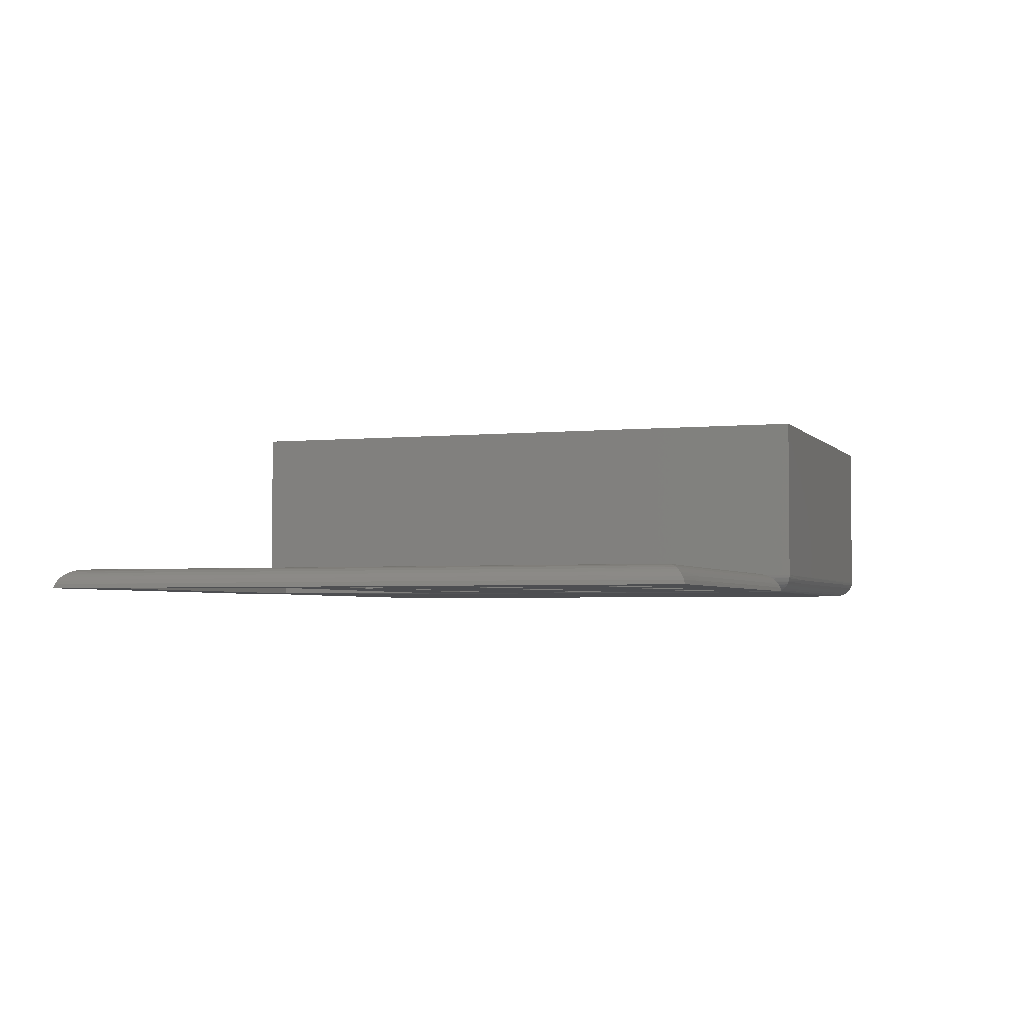
<metadata>
{"format":"stl","ext":"stl","renderer":"f3d","projection":"perspective","resolution":1024,"background":"white","views":[{"elev":-3.3,"azim":109.3,"up":"+Z"}]}
</metadata>
<code>
# stl→obj: 408 verts, 848 faces
v -115.3 -119 0
v -9.959 -119 0
v -116.3 -120 0.09607
v -97.26 -120.1 0.1254
v -117.3 -120.9 0.3806
v -97.26 -121.2 0.4952
v -118.1 -121.8 0.8427
v -97.26 -122.1 1.091
v -118.9 -122.6 1.464
v -97.26 -122.9 1.883
v -119.5 -123.2 2.222
v -97.26 -123.5 2.831
v -120 -123.6 3.087
v -97.26 -123.9 3.887
v -120.2 -123.9 4.025
v -120.3 -124 4.51
v -120.3 -124 5
v -74.19 -123.9 3.887
v -51.11 -123.9 3.887
v -51.11 -123.5 2.831
v -28.03 -123.5 2.831
v -28.03 -122.9 1.883
v -5.801 -123.2 2.222
v -6.423 -122.6 1.464
v -28.03 -122.1 1.091
v -7.181 -121.8 0.8427
v -28.03 -121.2 0.4952
v -8.045 -120.9 0.3806
v -28.03 -120.1 0.1254
v -8.983 -120 0.09607
v -51.11 -120.1 0.1254
v -74.19 -120.1 0.1254
v -74.19 -121.2 0.4952
v -5.339 -123.6 3.087
v -28.03 -123.9 3.887
v -4.983 -124 4.51
v -4.959 -124 5
v -5.055 -123.9 4.025
v -51.11 -121.2 0.4952
v -51.11 -122.1 1.091
v -51.11 -122.9 1.883
v -74.19 -122.1 1.091
v -74.19 -122.9 1.883
v -74.19 -123.5 2.831
v -9.959 41.1 0
v -8.846 -75.41 0.1254
v -8.846 -99.72 0.1254
v -7.789 -99.72 0.4952
v -6.841 -99.72 1.091
v -6.05 -99.72 1.883
v -5.454 -99.72 2.831
v -5.084 -99.72 3.887
v -5.084 -75.41 3.887
v -5.084 -51.11 3.887
v -5.454 -51.11 2.831
v -5.454 -26.81 2.831
v -6.05 -26.81 1.883
v -6.05 -2.505 1.883
v -6.841 -2.505 1.091
v -6.841 21.8 1.091
v -7.789 21.8 0.4952
v -7.181 43.88 0.8427
v -8.045 43.01 0.3806
v -8.846 21.8 0.1254
v -8.983 42.08 0.09607
v -8.846 -2.505 0.1254
v -8.846 -26.81 0.1254
v -7.789 -26.81 0.4952
v -7.789 -51.11 0.4952
v -6.841 -51.11 1.091
v -6.841 -75.41 1.091
v -6.05 -75.41 1.883
v -6.423 44.64 1.464
v -6.05 21.8 1.883
v -5.454 -2.505 2.831
v -5.084 -26.81 3.887
v -5.801 45.26 2.222
v -5.454 21.8 2.831
v -5.084 -2.505 3.887
v -4.983 46.08 4.51
v -4.959 46.1 5
v -5.339 45.72 3.087
v -5.084 21.8 3.887
v -5.055 46 4.025
v -7.789 -2.505 0.4952
v -8.846 -51.11 0.1254
v -7.789 -75.41 0.4952
v -6.841 -26.81 1.091
v -6.05 -51.11 1.883
v -5.454 -75.41 2.831
v -115.3 41.1 0
v -28.03 42.21 0.1254
v -28.03 43.27 0.4952
v -28.03 44.22 1.091
v -28.03 45.01 1.883
v -28.03 45.61 2.831
v -28.03 45.98 3.887
v -51.11 45.98 3.887
v -74.19 45.98 3.887
v -74.19 45.61 2.831
v -97.26 45.61 2.831
v -97.26 45.01 1.883
v -119.5 45.26 2.222
v -118.9 44.64 1.464
v -97.26 44.22 1.091
v -118.1 43.88 0.8427
v -97.26 43.27 0.4952
v -117.3 43.01 0.3806
v -97.26 42.21 0.1254
v -116.3 42.08 0.09607
v -74.19 42.21 0.1254
v -51.11 42.21 0.1254
v -51.11 43.27 0.4952
v -120 45.72 3.087
v -97.26 45.98 3.887
v -120.3 46.08 4.51
v -120.3 46.1 5
v -120.2 46 4.025
v -74.19 43.27 0.4952
v -74.19 44.22 1.091
v -74.19 45.01 1.883
v -51.11 44.22 1.091
v -51.11 45.01 1.883
v -51.11 45.61 2.831
v -120.2 -51.11 3.887
v -120.2 -75.41 3.887
v -119.8 -75.41 2.831
v -119.8 -99.72 2.831
v -119.2 -99.72 1.883
v -118.5 -99.72 1.091
v -117.5 -99.72 0.4952
v -116.4 -99.72 0.1254
v -116.4 -75.41 0.1254
v -116.4 -51.11 0.1254
v -117.5 -51.11 0.4952
v -117.5 -26.81 0.4952
v -118.5 -26.81 1.091
v -118.5 -2.505 1.091
v -119.2 -2.505 1.883
v -119.2 21.8 1.883
v -119.8 21.8 2.831
v -120.2 21.8 3.887
v -120.2 -2.505 3.887
v -120.2 -26.81 3.887
v -119.8 -26.81 2.831
v -119.8 -51.11 2.831
v -119.2 -51.11 1.883
v -119.2 -75.41 1.883
v -118.5 -75.41 1.091
v -118.5 21.8 1.091
v -117.5 -2.505 0.4952
v -116.4 -26.81 0.1254
v -117.5 21.8 0.4952
v -116.4 -2.505 0.1254
v -116.4 21.8 0.1254
v -120.2 -99.72 3.887
v -119.8 -2.505 2.831
v -119.2 -26.81 1.883
v -118.5 -51.11 1.091
v -117.5 -75.41 0.4952
v -120.3 46.1 50
v -120.3 -124 50
v -4.959 -124 50
v -117.3 -121 3
v -117.3 43.1 3
v -117.3 -121 50
v -117.3 43.1 50
v -7.959 43.1 3
v -7.959 43.1 50
v -7.959 -121 3
v -7.959 -121 50
v -4.959 46.1 50
v 116 40.04 5
v 116 -118.2 5
v 117 41.08 4.908
v 117.1 -2.644 4.88
v 117.1 21.65 4.88
v 118.3 21.65 4.524
v 118 42.1 4.635
v 119 43.05 4.188
v 119.3 21.65 3.947
v 119.8 43.91 3.583
v 120.3 21.65 3.172
v 120.6 44.65 2.836
v 121 21.65 2.23
v 121.2 45.25 1.972
v 121.6 21.65 1.158
v 121.6 45.69 1.017
v 121.9 45.95 0
v 121.6 -2.644 1.158
v 121.6 -26.94 1.158
v 121 -26.94 2.23
v 121 -51.24 2.23
v 120.3 -51.24 3.172
v 120.3 -75.54 3.172
v 119.3 -75.54 3.947
v 119.3 -99.84 3.947
v 118.3 -99.84 4.524
v 119 -121.2 4.188
v 118 -120.3 4.635
v 117.1 -99.84 4.88
v 117 -119.3 4.908
v 117.1 -75.54 4.88
v 117.1 -51.24 4.88
v 118.3 -51.24 4.524
v 118.3 -26.94 4.524
v 119.3 -26.94 3.947
v 119.3 -2.644 3.947
v 120.3 -2.644 3.172
v 119.8 -122.1 3.583
v 120.3 -99.84 3.172
v 121 -75.54 2.23
v 121.6 -51.24 1.158
v 120.6 -122.8 2.836
v 121 -99.84 2.23
v 121.6 -75.54 1.158
v 121.2 -123.4 1.972
v 121.6 -99.84 1.158
v 121.6 -123.9 1.017
v 121.9 -124.1 0
v 118.3 -75.54 4.524
v 117.1 -26.94 4.88
v 118.3 -2.644 4.524
v 119.3 -51.24 3.947
v 120.3 -26.94 3.172
v 121 -2.644 2.23
v 12.48 -118.2 5
v 98.81 -119.4 4.88
v 98.81 -120.6 4.524
v 98.81 -121.6 3.947
v 98.81 -122.5 3.172
v 98.81 -123.3 2.23
v 98.81 -123.8 1.158
v 75.75 -123.8 1.158
v 52.69 -123.8 1.158
v 52.69 -123.3 2.23
v 29.62 -123.3 2.23
v 29.62 -122.5 3.172
v 7.865 -122.8 2.836
v 8.606 -122.1 3.583
v 29.62 -121.6 3.947
v 9.465 -121.2 4.188
v 29.62 -120.6 4.524
v 10.42 -120.3 4.635
v 29.62 -119.4 4.88
v 11.43 -119.3 4.908
v 52.69 -119.4 4.88
v 75.75 -119.4 4.88
v 75.75 -120.6 4.524
v 7.267 -123.4 1.972
v 29.62 -123.8 1.158
v 6.828 -123.9 1.017
v 6.563 -124.1 0
v 52.69 -120.6 4.524
v 52.69 -121.6 3.947
v 52.69 -122.5 3.172
v 75.75 -121.6 3.947
v 75.75 -122.5 3.172
v 75.75 -123.3 2.23
v 12.48 40.04 5
v 11.28 -75.54 4.88
v 11.28 -99.84 4.88
v 10.14 -99.84 4.524
v 9.084 -99.84 3.947
v 8.167 -99.84 3.172
v 7.422 -99.84 2.23
v 6.88 -99.84 1.158
v 6.88 -75.54 1.158
v 6.88 -51.24 1.158
v 7.422 -51.24 2.23
v 7.422 -26.94 2.23
v 8.167 -26.94 3.172
v 8.167 -2.644 3.172
v 9.084 -2.644 3.947
v 9.084 21.65 3.947
v 10.14 21.65 4.524
v 9.465 43.05 4.188
v 10.42 42.1 4.635
v 11.28 21.65 4.88
v 11.43 41.08 4.908
v 11.28 -2.644 4.88
v 11.28 -26.94 4.88
v 10.14 -26.94 4.524
v 10.14 -51.24 4.524
v 9.084 -51.24 3.947
v 9.084 -75.54 3.947
v 8.167 -75.54 3.172
v 8.606 43.91 3.583
v 8.167 21.65 3.172
v 7.422 -2.644 2.23
v 6.88 -26.94 1.158
v 7.865 44.65 2.836
v 7.422 21.65 2.23
v 6.88 -2.644 1.158
v 7.267 45.25 1.972
v 6.88 21.65 1.158
v 6.828 45.69 1.017
v 6.563 45.95 0
v 10.14 -2.644 4.524
v 11.28 -51.24 4.88
v 10.14 -75.54 4.524
v 9.084 -26.94 3.947
v 8.167 -51.24 3.172
v 7.422 -75.54 2.23
v 98.81 45.63 1.158
v 98.81 45.09 2.23
v 98.81 44.35 3.172
v 98.81 43.43 3.947
v 98.81 42.38 4.524
v 98.81 41.23 4.88
v 75.75 41.23 4.88
v 52.69 41.23 4.88
v 52.69 42.38 4.524
v 29.62 42.38 4.524
v 29.62 43.43 3.947
v 29.62 44.35 3.172
v 29.62 45.09 2.23
v 29.62 45.63 1.158
v 52.69 45.63 1.158
v 75.75 45.63 1.158
v 75.75 45.09 2.23
v 29.62 41.23 4.88
v 52.69 45.09 2.23
v 52.69 44.35 3.172
v 52.69 43.43 3.947
v 75.75 44.35 3.172
v 75.75 43.43 3.947
v 75.75 42.38 4.524
v 111.7 -108.4 5
v 16.56 -108.4 5
v 16.56 -64.13 5
v 20.83 -14.46 5
v 20.83 -4.136 5
v 111.7 -64.13 5
v 71.73 -48.46 5
v 55.83 -48.46 5
v 36.73 -48.46 5
v 36.73 -38.14 5
v 55.83 -38.14 5
v 36.73 -14.46 5
v 55.83 -14.46 5
v 36.73 -4.136 5
v 55.83 -4.136 5
v 36.73 20.54 5
v 55.83 20.54 5
v 36.73 30.86 5
v 55.83 30.86 5
v 71.73 30.86 5
v 90.53 30.86 5
v 106.4 30.86 5
v 106.4 -14.46 5
v 106.4 -4.136 5
v 106.4 20.54 5
v 90.53 20.54 5
v 90.53 -38.14 5
v 71.73 -38.14 5
v 90.53 -48.46 5
v 106.4 -38.14 5
v 90.53 -14.46 5
v 71.73 -14.46 5
v 106.4 -48.46 5
v 20.83 -48.46 5
v 20.83 -38.14 5
v 71.73 -4.136 5
v 90.53 -4.136 5
v 71.73 20.54 5
v 20.83 20.54 5
v 20.83 30.86 5
v 106.4 30.86 0
v 90.53 30.86 0
v 106.4 20.54 0
v 36.73 30.86 0
v 20.83 30.86 0
v 36.73 20.54 0
v 71.73 30.86 0
v 55.83 30.86 0
v 71.73 20.54 0
v 36.73 -4.136 0
v 20.83 -4.136 0
v 36.73 -14.46 0
v 71.73 -4.136 0
v 55.83 -4.136 0
v 71.73 -14.46 0
v 106.4 -4.136 0
v 90.53 -4.136 0
v 106.4 -14.46 0
v 36.73 -38.14 0
v 20.83 -38.14 0
v 36.73 -48.46 0
v 106.4 -38.14 0
v 90.53 -38.14 0
v 106.4 -48.46 0
v 71.73 -38.14 0
v 55.83 -38.14 0
v 71.73 -48.46 0
v 20.83 20.54 0
v 55.83 20.54 0
v 90.53 20.54 0
v 20.83 -14.46 0
v 55.83 -14.46 0
v 90.53 -14.46 0
v 20.83 -48.46 0
v 55.83 -48.46 0
v 90.53 -48.46 0
v 111.7 -108.4 0
v 111.7 -64.13 0
v 16.56 -108.4 0
v 16.56 -64.13 0
f 1 2 3
f 3 2 4
f 3 4 5
f 5 4 6
f 5 6 7
f 7 6 8
f 7 8 9
f 9 8 10
f 9 10 11
f 11 10 12
f 11 12 13
f 13 12 14
f 13 14 15
f 15 14 16
f 16 14 17
f 17 14 18
f 17 18 19
f 19 18 20
f 19 20 21
f 21 20 22
f 21 22 23
f 23 22 24
f 24 22 25
f 24 25 26
f 26 25 27
f 26 27 28
f 28 27 29
f 28 29 30
f 30 29 2
f 2 29 31
f 2 31 32
f 32 31 33
f 32 33 6
f 6 33 8
f 23 34 21
f 21 34 35
f 21 35 19
f 19 35 36
f 19 36 17
f 17 36 37
f 34 38 35
f 35 38 36
f 4 2 32
f 31 29 39
f 39 29 27
f 39 27 40
f 40 27 25
f 40 25 41
f 41 25 22
f 41 22 20
f 6 4 32
f 31 39 33
f 33 39 42
f 33 42 8
f 8 42 10
f 42 39 40
f 42 40 43
f 43 40 41
f 43 41 44
f 44 41 20
f 44 20 18
f 12 10 43
f 43 10 42
f 12 43 44
f 14 12 44
f 14 44 18
f 2 45 30
f 30 45 46
f 30 46 47
f 47 46 48
f 47 48 28
f 28 48 26
f 26 48 49
f 26 49 24
f 24 49 50
f 24 50 23
f 23 50 51
f 23 51 34
f 34 51 52
f 34 52 38
f 38 52 36
f 36 52 37
f 37 52 53
f 37 53 54
f 54 53 55
f 54 55 56
f 56 55 57
f 56 57 58
f 58 57 59
f 58 59 60
f 60 59 61
f 60 61 62
f 62 61 63
f 63 61 64
f 63 64 65
f 65 64 45
f 45 64 66
f 45 66 67
f 67 66 68
f 67 68 69
f 69 68 70
f 69 70 71
f 71 70 72
f 71 72 50
f 50 72 51
f 62 73 60
f 60 73 74
f 60 74 58
f 58 74 75
f 58 75 56
f 56 75 76
f 56 76 54
f 54 76 37
f 73 77 74
f 74 77 78
f 74 78 75
f 75 78 79
f 75 79 76
f 76 79 80
f 76 80 37
f 37 80 81
f 77 82 78
f 78 82 83
f 78 83 79
f 79 83 80
f 82 84 83
f 83 84 80
f 28 30 47
f 66 64 85
f 85 64 61
f 85 61 59
f 46 45 86
f 86 45 67
f 86 67 69
f 46 86 87
f 87 86 69
f 87 69 71
f 66 85 68
f 68 85 88
f 68 88 70
f 70 88 89
f 70 89 72
f 72 89 90
f 72 90 51
f 51 90 52
f 88 85 59
f 49 48 87
f 87 48 46
f 49 87 71
f 89 88 57
f 57 88 59
f 50 49 71
f 90 89 55
f 55 89 57
f 52 90 53
f 53 90 55
f 45 91 65
f 65 91 92
f 65 92 63
f 63 92 93
f 63 93 62
f 62 93 94
f 62 94 73
f 73 94 95
f 73 95 77
f 77 95 96
f 77 96 82
f 82 96 97
f 82 97 84
f 84 97 80
f 80 97 81
f 81 97 98
f 81 98 99
f 99 98 100
f 99 100 101
f 101 100 102
f 101 102 103
f 103 102 104
f 104 102 105
f 104 105 106
f 106 105 107
f 106 107 108
f 108 107 109
f 108 109 110
f 110 109 91
f 91 109 111
f 91 111 112
f 112 111 113
f 112 113 93
f 93 113 94
f 103 114 101
f 101 114 115
f 101 115 99
f 99 115 116
f 99 116 81
f 81 116 117
f 114 118 115
f 115 118 116
f 92 91 112
f 111 109 119
f 119 109 107
f 119 107 120
f 120 107 105
f 120 105 121
f 121 105 102
f 121 102 100
f 93 92 112
f 111 119 113
f 113 119 122
f 113 122 94
f 94 122 95
f 122 119 120
f 122 120 123
f 123 120 121
f 123 121 124
f 124 121 100
f 124 100 98
f 96 95 123
f 123 95 122
f 96 123 124
f 97 96 124
f 97 124 98
f 17 117 16
f 16 117 125
f 16 125 126
f 126 125 127
f 126 127 128
f 128 127 129
f 128 129 11
f 11 129 9
f 9 129 130
f 9 130 7
f 7 130 131
f 7 131 5
f 5 131 132
f 5 132 3
f 3 132 1
f 1 132 133
f 1 133 134
f 134 133 135
f 134 135 136
f 136 135 137
f 136 137 138
f 138 137 139
f 138 139 140
f 140 139 141
f 140 141 103
f 103 141 114
f 114 141 142
f 114 142 118
f 118 142 116
f 116 142 117
f 117 142 143
f 117 143 144
f 144 143 145
f 144 145 146
f 146 145 147
f 146 147 148
f 148 147 149
f 148 149 130
f 130 149 131
f 103 104 140
f 140 104 150
f 140 150 138
f 138 150 151
f 138 151 136
f 136 151 152
f 136 152 134
f 134 152 1
f 104 106 150
f 150 106 153
f 150 153 151
f 151 153 154
f 151 154 152
f 152 154 1
f 106 108 153
f 153 108 155
f 153 155 154
f 154 155 110
f 154 110 1
f 1 110 91
f 108 110 155
f 11 13 128
f 128 13 156
f 128 156 126
f 126 156 16
f 13 15 156
f 156 15 16
f 125 117 144
f 143 142 157
f 157 142 141
f 157 141 139
f 127 125 146
f 146 125 144
f 143 157 145
f 145 157 158
f 145 158 147
f 147 158 159
f 147 159 149
f 149 159 160
f 149 160 131
f 131 160 132
f 158 157 139
f 129 127 148
f 148 127 146
f 159 158 137
f 137 158 139
f 130 129 148
f 160 159 135
f 135 159 137
f 132 160 133
f 133 160 135
f 117 17 161
f 161 17 162
f 17 37 162
f 162 37 163
f 2 1 45
f 45 1 91
f 164 165 166
f 166 165 167
f 165 168 167
f 167 168 169
f 168 170 169
f 169 170 171
f 170 164 171
f 171 164 166
f 164 170 165
f 165 170 168
f 81 117 172
f 172 117 161
f 37 81 163
f 163 81 172
f 167 162 166
f 166 162 163
f 166 163 171
f 171 163 169
f 169 163 172
f 169 172 161
f 162 167 161
f 161 167 169
f 173 174 175
f 175 174 176
f 175 176 177
f 177 176 178
f 177 178 179
f 179 178 180
f 180 178 181
f 180 181 182
f 182 181 183
f 182 183 184
f 184 183 185
f 184 185 186
f 186 185 187
f 186 187 188
f 188 187 189
f 189 187 190
f 189 190 191
f 191 190 192
f 191 192 193
f 193 192 194
f 193 194 195
f 195 194 196
f 195 196 197
f 197 196 198
f 197 198 199
f 199 198 200
f 200 198 201
f 200 201 202
f 202 201 174
f 174 201 203
f 174 203 204
f 204 203 205
f 204 205 206
f 206 205 207
f 206 207 208
f 208 207 209
f 208 209 183
f 183 209 185
f 199 210 197
f 197 210 211
f 197 211 195
f 195 211 212
f 195 212 193
f 193 212 213
f 193 213 191
f 191 213 189
f 210 214 211
f 211 214 215
f 211 215 212
f 212 215 216
f 212 216 213
f 213 216 189
f 214 217 215
f 215 217 218
f 215 218 216
f 216 218 219
f 216 219 189
f 189 219 220
f 217 219 218
f 179 175 177
f 203 201 221
f 221 201 198
f 221 198 196
f 176 174 222
f 222 174 204
f 222 204 206
f 176 222 223
f 223 222 206
f 223 206 208
f 203 221 205
f 205 221 224
f 205 224 207
f 207 224 225
f 207 225 209
f 209 225 226
f 209 226 185
f 185 226 187
f 224 221 196
f 181 178 223
f 223 178 176
f 181 223 208
f 225 224 194
f 194 224 196
f 183 181 208
f 226 225 192
f 192 225 194
f 187 226 190
f 190 226 192
f 174 227 202
f 202 227 228
f 202 228 200
f 200 228 229
f 200 229 199
f 199 229 230
f 199 230 210
f 210 230 231
f 210 231 214
f 214 231 232
f 214 232 217
f 217 232 233
f 217 233 219
f 219 233 220
f 220 233 234
f 220 234 235
f 235 234 236
f 235 236 237
f 237 236 238
f 237 238 239
f 239 238 240
f 240 238 241
f 240 241 242
f 242 241 243
f 242 243 244
f 244 243 245
f 244 245 246
f 246 245 227
f 227 245 247
f 227 247 248
f 248 247 249
f 248 249 229
f 229 249 230
f 239 250 237
f 237 250 251
f 237 251 235
f 235 251 220
f 250 252 251
f 251 252 220
f 252 253 220
f 228 227 248
f 247 245 254
f 254 245 243
f 254 243 255
f 255 243 241
f 255 241 256
f 256 241 238
f 256 238 236
f 229 228 248
f 247 254 249
f 249 254 257
f 249 257 230
f 230 257 231
f 257 254 255
f 257 255 258
f 258 255 256
f 258 256 259
f 259 256 236
f 259 236 234
f 232 231 258
f 258 231 257
f 232 258 259
f 233 232 259
f 233 259 234
f 227 260 246
f 246 260 261
f 246 261 262
f 262 261 263
f 262 263 244
f 244 263 242
f 242 263 264
f 242 264 240
f 240 264 265
f 240 265 239
f 239 265 266
f 239 266 250
f 250 266 267
f 250 267 252
f 252 267 253
f 253 267 268
f 253 268 269
f 269 268 270
f 269 270 271
f 271 270 272
f 271 272 273
f 273 272 274
f 273 274 275
f 275 274 276
f 275 276 277
f 277 276 278
f 278 276 279
f 278 279 280
f 280 279 260
f 260 279 281
f 260 281 282
f 282 281 283
f 282 283 284
f 284 283 285
f 284 285 286
f 286 285 287
f 286 287 265
f 265 287 266
f 277 288 275
f 275 288 289
f 275 289 273
f 273 289 290
f 273 290 271
f 271 290 291
f 271 291 269
f 269 291 253
f 288 292 289
f 289 292 293
f 289 293 290
f 290 293 294
f 290 294 291
f 291 294 253
f 292 295 293
f 293 295 296
f 293 296 294
f 294 296 297
f 294 297 253
f 253 297 298
f 295 297 296
f 244 246 262
f 281 279 299
f 299 279 276
f 299 276 274
f 261 260 300
f 300 260 282
f 300 282 284
f 261 300 301
f 301 300 284
f 301 284 286
f 281 299 283
f 283 299 302
f 283 302 285
f 285 302 303
f 285 303 287
f 287 303 304
f 287 304 266
f 266 304 267
f 302 299 274
f 264 263 301
f 301 263 261
f 264 301 286
f 303 302 272
f 272 302 274
f 265 264 286
f 304 303 270
f 270 303 272
f 267 304 268
f 268 304 270
f 189 298 188
f 188 298 305
f 188 305 186
f 186 305 306
f 186 306 184
f 184 306 307
f 184 307 182
f 182 307 308
f 182 308 180
f 180 308 309
f 180 309 179
f 179 309 310
f 179 310 175
f 175 310 173
f 173 310 311
f 173 311 312
f 312 311 313
f 312 313 314
f 314 313 315
f 314 315 277
f 277 315 288
f 288 315 316
f 288 316 292
f 292 316 317
f 292 317 295
f 295 317 318
f 295 318 297
f 297 318 298
f 298 318 319
f 298 319 320
f 320 319 321
f 320 321 306
f 306 321 307
f 277 278 314
f 314 278 322
f 314 322 312
f 312 322 173
f 278 280 322
f 322 280 173
f 280 260 173
f 305 298 320
f 319 318 323
f 323 318 317
f 323 317 324
f 324 317 316
f 324 316 325
f 325 316 315
f 325 315 313
f 306 305 320
f 319 323 321
f 321 323 326
f 321 326 307
f 307 326 308
f 326 323 324
f 326 324 327
f 327 324 325
f 327 325 328
f 328 325 313
f 328 313 311
f 309 308 327
f 327 308 326
f 309 327 328
f 310 309 328
f 310 328 311
f 329 330 227
f 227 330 331
f 227 331 260
f 260 331 332
f 260 332 333
f 334 335 331
f 331 335 336
f 331 336 337
f 337 336 338
f 338 336 339
f 338 339 340
f 340 339 341
f 340 341 342
f 342 341 343
f 342 343 344
f 344 343 345
f 344 345 346
f 346 345 347
f 346 347 260
f 260 347 348
f 260 348 173
f 173 348 349
f 173 349 350
f 329 174 334
f 334 174 173
f 334 173 351
f 351 173 352
f 352 173 353
f 352 353 354
f 174 329 227
f 355 356 357
f 357 356 335
f 357 335 334
f 358 359 355
f 355 359 360
f 355 360 356
f 356 360 341
f 356 341 339
f 361 334 358
f 358 334 351
f 358 351 359
f 361 357 334
f 337 362 331
f 331 362 363
f 331 363 332
f 332 363 338
f 332 338 340
f 360 359 364
f 364 359 365
f 364 365 366
f 366 365 354
f 366 354 348
f 348 354 349
f 365 352 354
f 343 364 345
f 345 364 366
f 260 333 367
f 367 333 342
f 367 342 344
f 350 353 173
f 367 368 260
f 260 368 346
f 350 349 369
f 369 349 370
f 353 350 371
f 371 350 369
f 346 368 372
f 372 368 373
f 344 346 374
f 374 346 372
f 348 347 375
f 375 347 376
f 366 348 377
f 377 348 375
f 342 333 378
f 378 333 379
f 340 342 380
f 380 342 378
f 364 343 381
f 381 343 382
f 360 364 383
f 383 364 381
f 352 365 384
f 384 365 385
f 351 352 386
f 386 352 384
f 338 363 387
f 387 363 388
f 337 338 389
f 389 338 387
f 358 355 390
f 390 355 391
f 361 358 392
f 392 358 390
f 356 339 393
f 393 339 394
f 335 356 395
f 395 356 393
f 367 344 396
f 396 344 374
f 368 367 373
f 373 367 396
f 345 366 397
f 397 366 377
f 347 345 376
f 376 345 397
f 354 353 398
f 398 353 371
f 349 354 370
f 370 354 398
f 332 340 399
f 399 340 380
f 333 332 379
f 379 332 399
f 341 360 400
f 400 360 383
f 343 341 382
f 382 341 400
f 359 351 401
f 401 351 386
f 365 359 385
f 385 359 401
f 362 337 402
f 402 337 389
f 363 362 388
f 388 362 402
f 336 335 403
f 403 335 395
f 339 336 394
f 394 336 403
f 357 361 404
f 404 361 392
f 355 357 391
f 391 357 404
f 329 334 405
f 405 334 406
f 330 329 407
f 407 329 405
f 331 330 408
f 408 330 407
f 334 331 406
f 406 331 408
f 398 377 370
f 370 377 375
f 370 375 189
f 189 375 298
f 298 375 376
f 298 376 372
f 372 376 374
f 374 376 397
f 374 397 378
f 378 397 382
f 378 382 380
f 380 382 400
f 380 400 387
f 387 400 394
f 387 394 389
f 389 394 403
f 389 403 408
f 408 403 395
f 408 395 406
f 406 395 404
f 406 404 392
f 371 385 398
f 398 385 381
f 398 381 377
f 377 381 382
f 377 382 397
f 369 189 371
f 371 189 384
f 371 384 385
f 369 370 189
f 372 373 298
f 298 373 396
f 298 396 379
f 379 396 374
f 379 374 378
f 379 399 298
f 298 399 388
f 298 388 408
f 408 388 402
f 408 402 389
f 399 380 388
f 388 380 387
f 400 383 394
f 394 383 393
f 393 383 401
f 393 401 391
f 391 401 386
f 391 386 390
f 390 386 406
f 390 406 392
f 401 383 385
f 385 383 381
f 406 386 189
f 189 386 384
f 393 391 395
f 395 391 404
f 298 408 253
f 253 408 407
f 253 407 405
f 253 405 220
f 220 405 406
f 220 406 189

</code>
